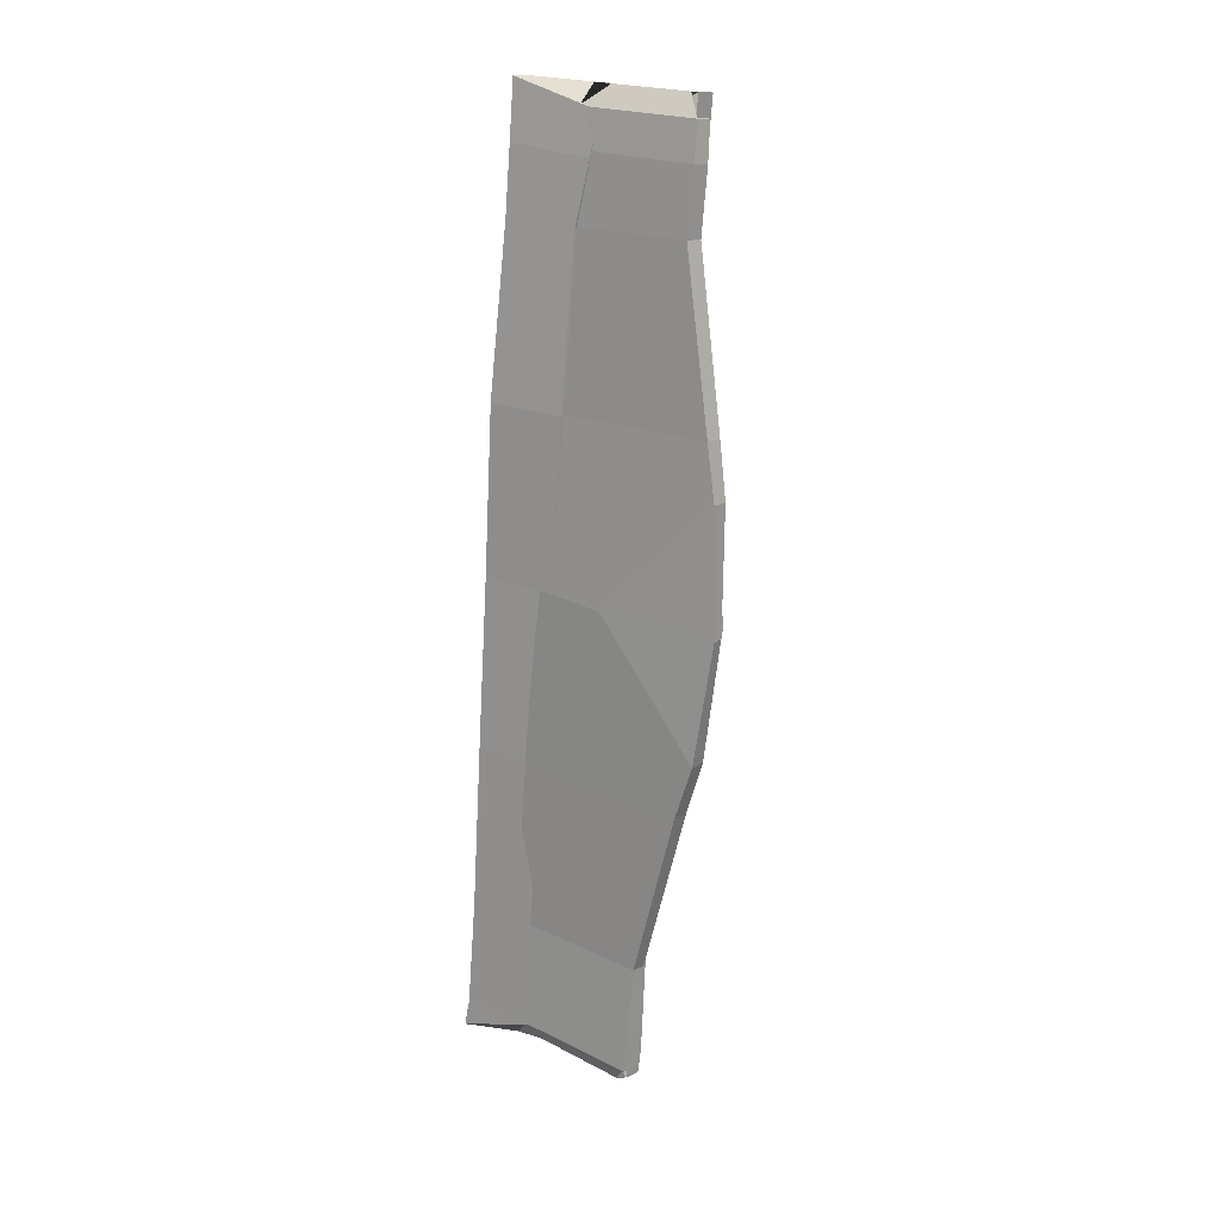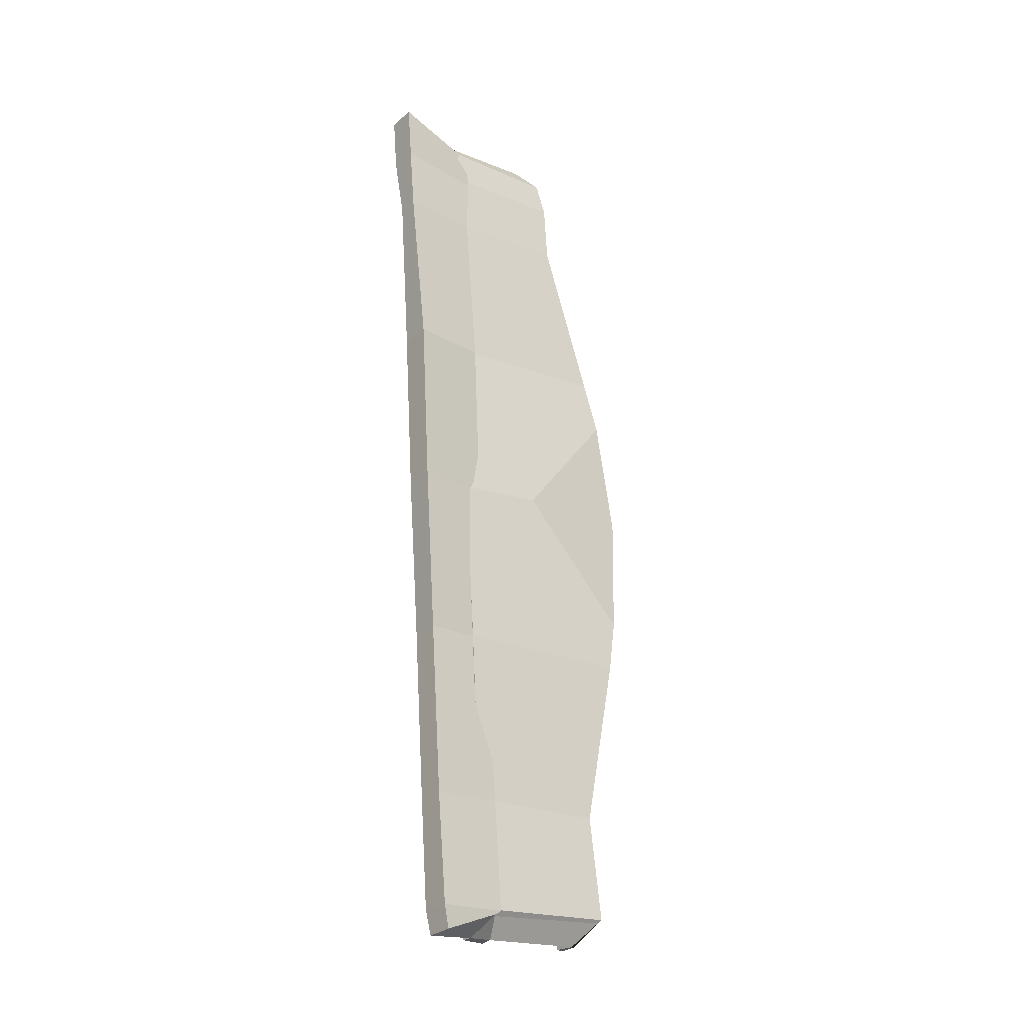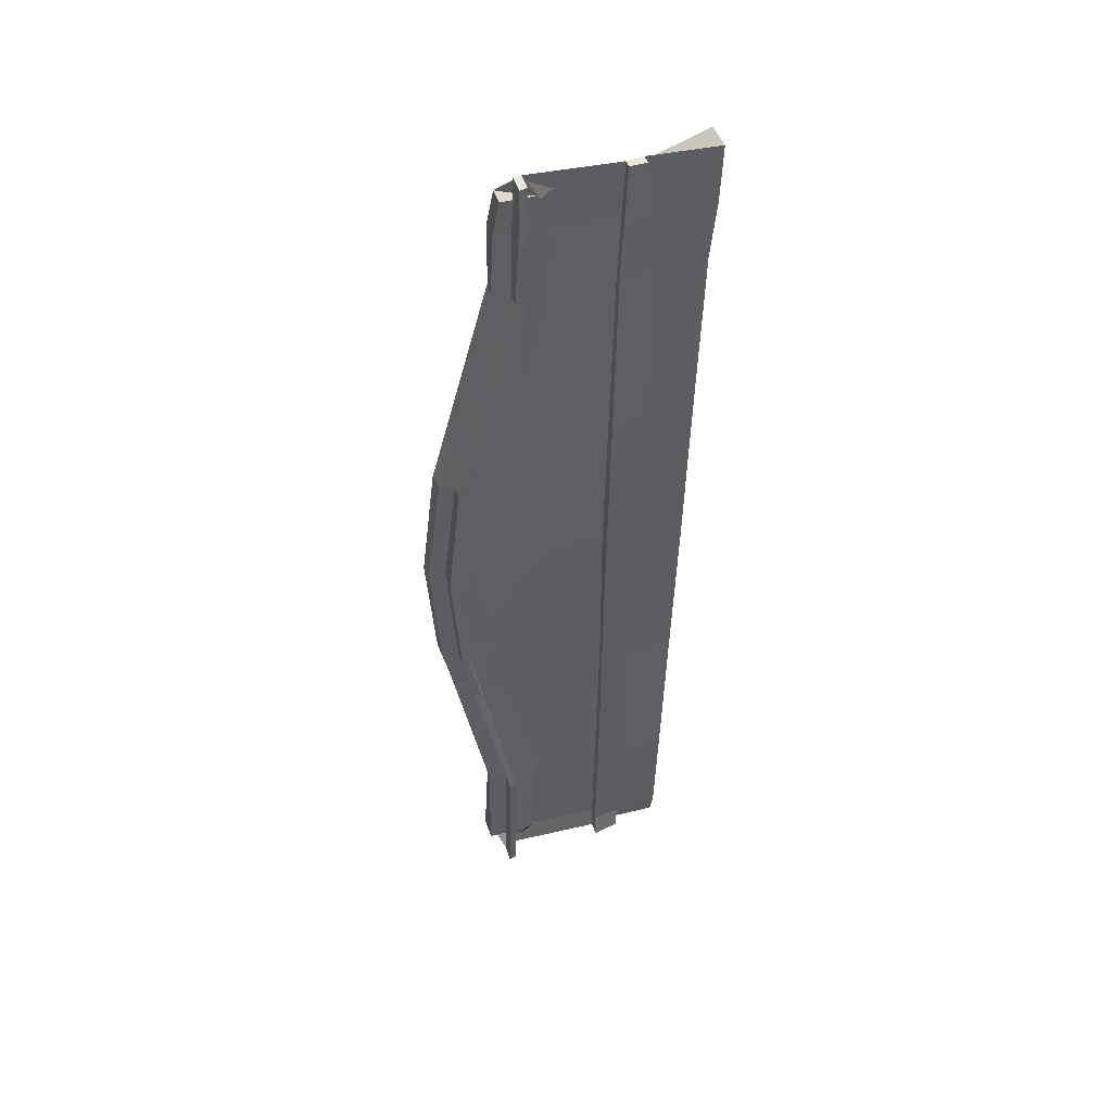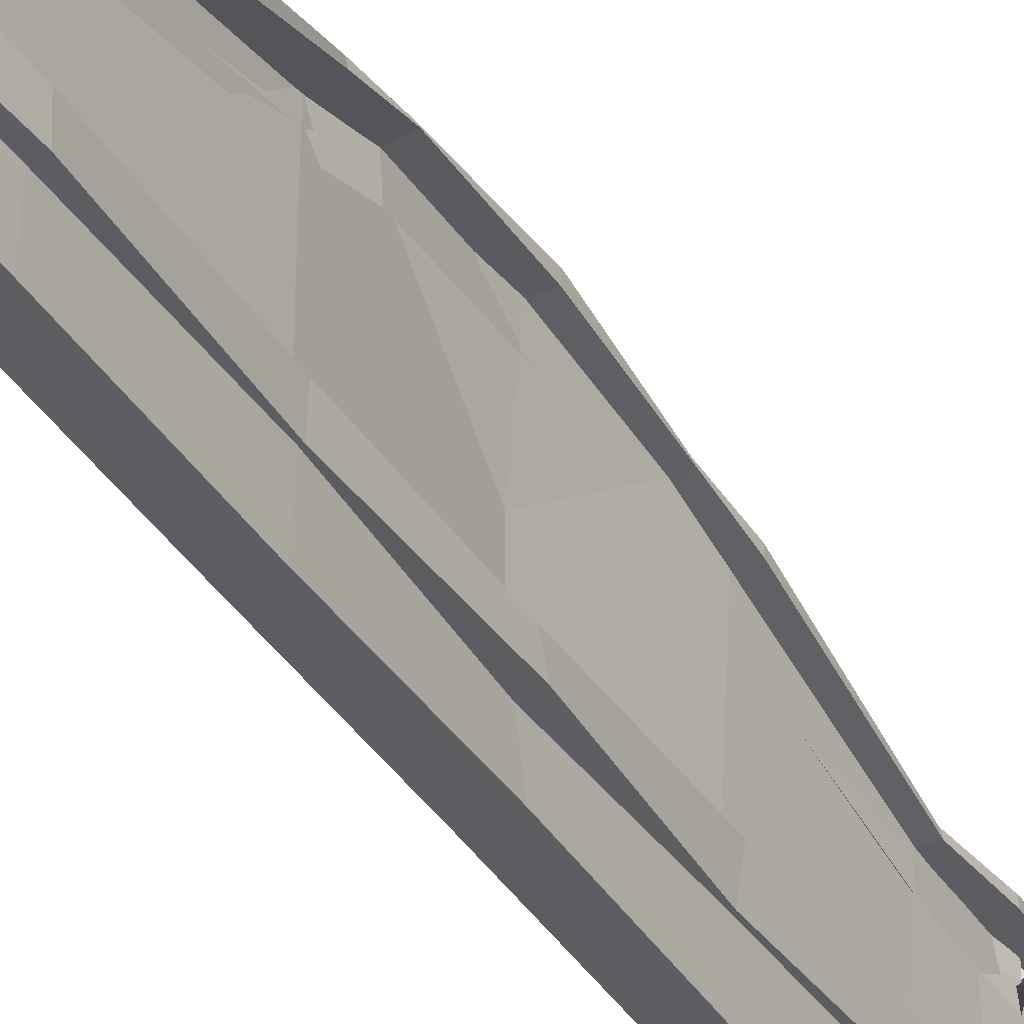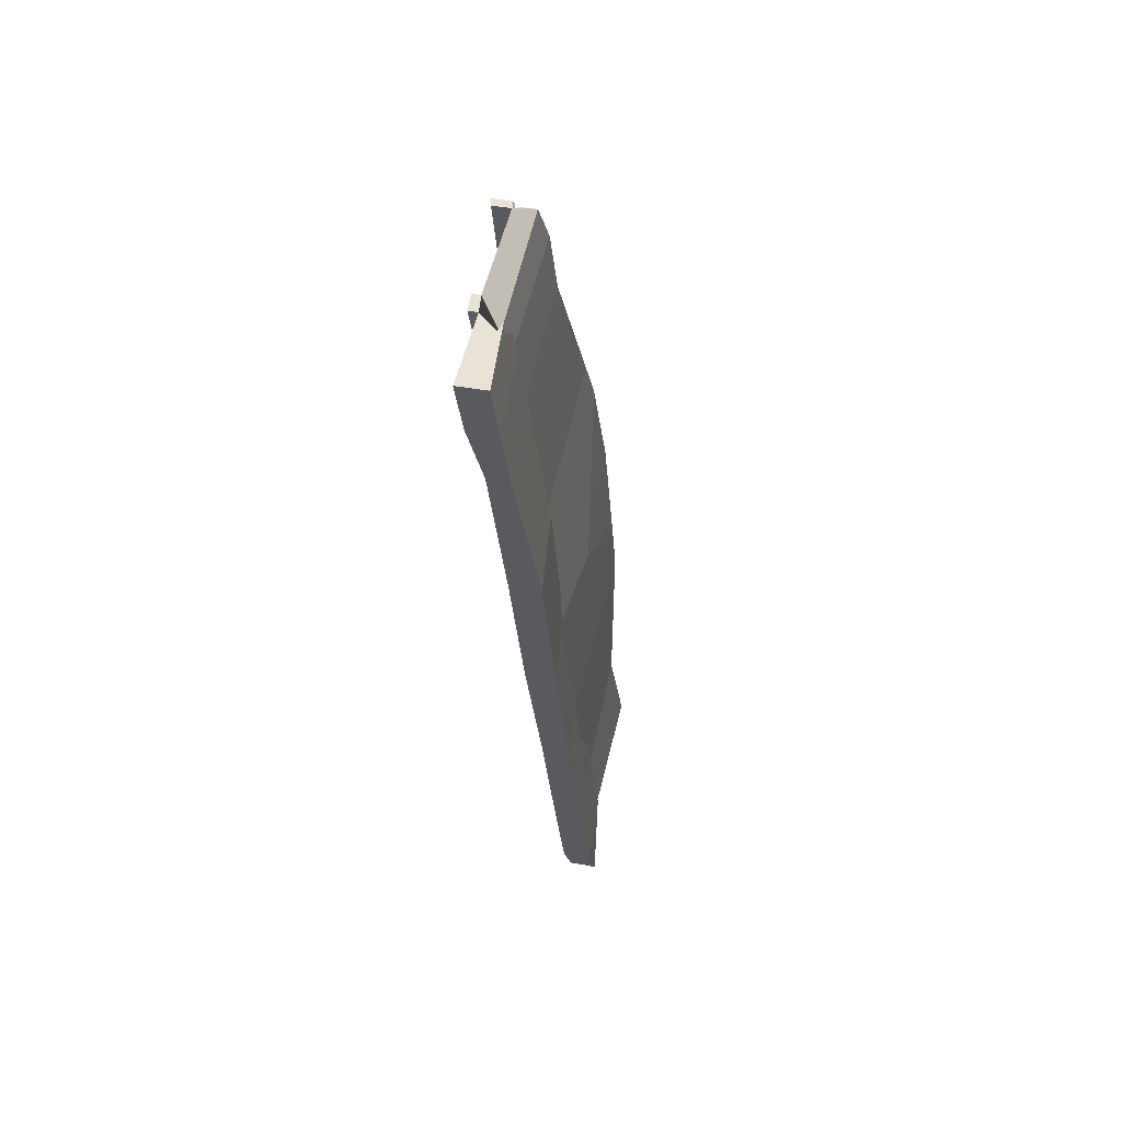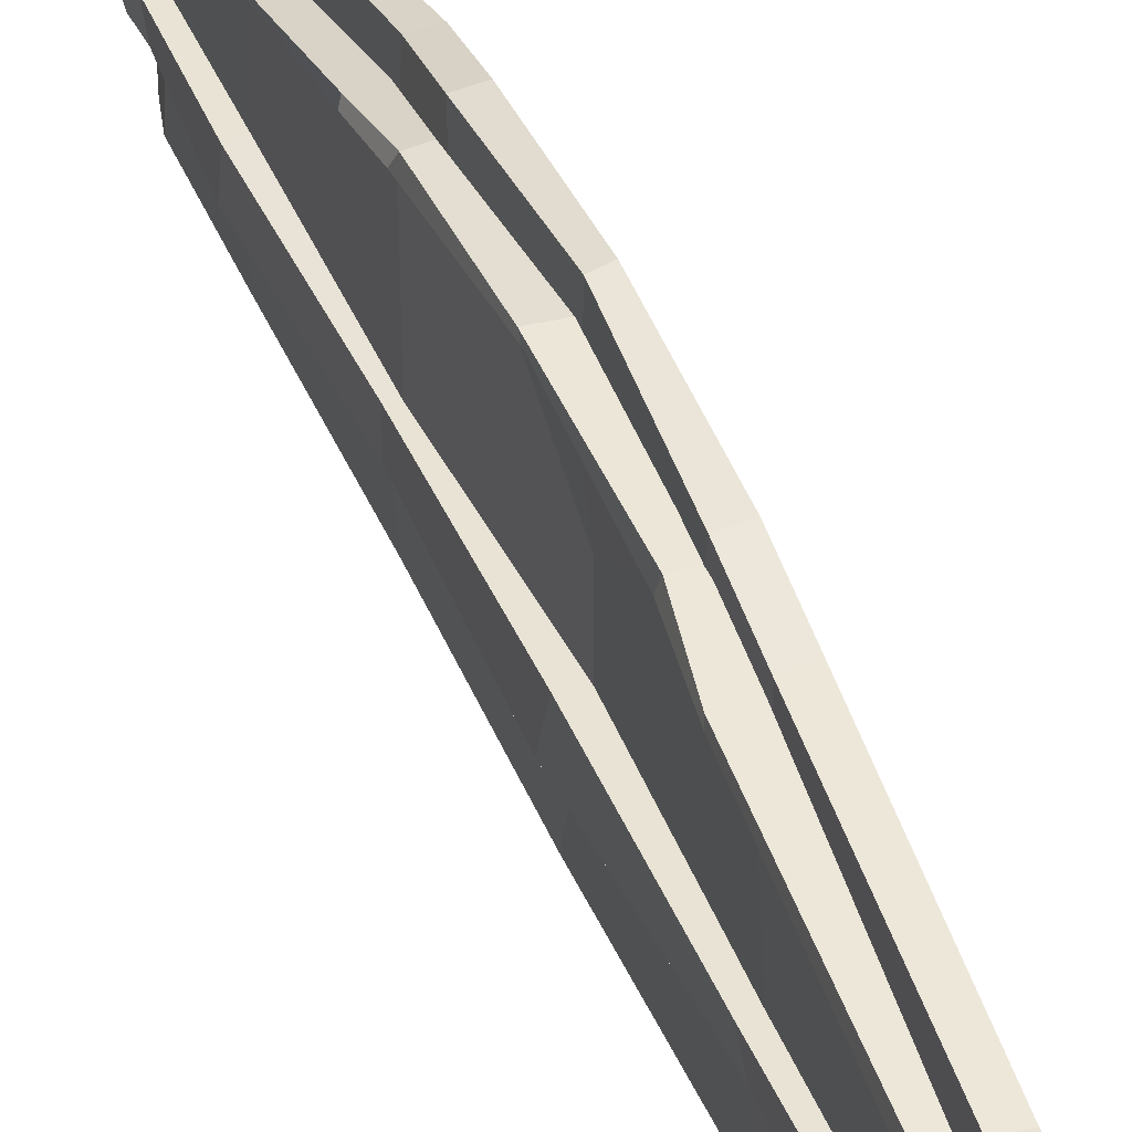
<metadata>
{"format":"obj","ext":"obj","renderer":"f3d","projection":"perspective","resolution":1024,"background":"white","views":[{"elev":21.1,"azim":130.6,"up":"+Z"},{"elev":-19.9,"azim":51.6,"up":"+Z"},{"elev":40.4,"azim":-107.6,"up":"+Z"},{"elev":-37.3,"azim":-156.5,"up":"+Y"},{"elev":59.7,"azim":13.3,"up":"+Z"},{"elev":42.0,"azim":-26.4,"up":"+Y"}]}
</metadata>
<code>
o boatback.014
v -0.4458 7.578 7.272
v -0.9533 7.571 12.21
v -0.4554 8.509 7.276
v -0.9459 8.522 12.21
v -0.9488 8.564 12.21
v -0.4894 8.548 7.277
v -0.4717 7.974 7.278
v -0.9574 8.043 12.21
v -0.4458 7.829 7.277
v -0.9447 7.952 12.21
v -0.8422 7.571 11.56
v -0.885 8.521 11.56
v -0.8789 8.561 11.56
v -0.8454 8.034 11.56
v -0.8538 7.863 11.56
v -0.9208 7.571 11.91
v -0.9081 8.521 11.91
v -0.9157 8.562 11.91
v -0.9047 8.039 11.91
v -0.911 7.909 11.89
v -0.5174 8.509 7.983
v -0.5492 8.55 7.982
v -0.5197 7.985 7.976
v -0.5435 7.824 7.982
v -0.5391 7.576 7.977
v -0.9935 7.952 12.21
v -1.001 8.043 12.2
v -0.5872 7.984 7.975
v -0.5404 7.976 7.266
v -0.5076 7.829 7.272
v -0.5984 7.826 7.969
v -0.9485 8.039 11.9
v -0.8884 8.033 11.56
v -0.9358 7.909 11.89
v -0.893 7.864 11.55
v -0.5811 8.549 7.266
v -0.5724 8.508 7.27
v -0.6083 8.508 7.981
v -1.04 8.522 12.2
v -1.055 8.564 12.2
v -0.6408 8.549 7.978
v -1.019 8.522 11.9
v -0.9557 8.52 11.55
v -1.017 8.563 11.9
v -0.9457 8.561 11.55
v -0.4509 8.508 7.413
v -0.5061 8.549 7.405
v -0.4685 7.976 7.411
v -0.4728 7.829 7.402
v -0.4889 7.577 7.403
v -0.5284 7.977 7.403
v -0.511 7.827 7.407
v -0.5713 8.508 7.401
v -0.6038 8.55 7.395
v -0.9346 8.563 12.12
v -0.6973 7.575 9.763
v -0.6399 8.005 9.789
v -0.6629 7.842 9.783
v -0.7189 8.008 9.774
v -0.7466 7.845 9.762
v -0.7641 7.572 10.67
v -0.7913 8.728 10.66
v -0.7662 8.769 10.67
v -0.7483 8.022 10.67
v -0.7652 7.853 10.67
v -0.8068 8.021 10.66
v -0.7795 7.853 10.67
v -0.8743 8.729 10.65
v -0.8742 8.77 10.65
v -0.6037 8.719 8.893
v -0.6038 8.763 8.878
v -0.6035 7.993 8.89
v -0.6279 7.835 8.873
v -0.6451 7.995 8.879
v -0.6436 7.834 8.874
v -0.7117 8.723 8.869
v -0.7043 8.763 8.871
v -0.612 7.573 8.88
v -0.7612 8.793 10.39
v -0.615 8.786 9.172
v -0.64 8.321 9.79
v -0.6892 8.851 9.774
v -0.6436 8.83 9.155
v -0.7382 8.832 10.4
v -0.6762 8.89 9.783
v -0.7379 8.79 9.146
v -0.8307 8.792 10.39
v -0.7734 8.85 9.77
v -0.7181 8.828 9.156
v -0.8144 8.834 10.39
v -0.7784 8.892 9.767
v -0.2934 7.577 7.293
v -0.798 7.571 12.22
v -0.3632 8.614 7.398
v -0.8596 8.629 12.11
v -0.9437 8.433 12.08
v -0.4638 8.418 7.415
v -0.4013 7.87 7.39
v -0.8519 7.937 12.11
v -0.3801 7.934 7.396
v -0.8601 8.055 12.1
v -0.7298 7.572 11.57
v -0.7764 8.644 11.58
v -0.8864 8.378 11.53
v -0.7697 7.904 11.57
v -0.7552 7.991 11.56
v -0.7673 7.571 11.92
v -0.8136 8.652 11.92
v -0.9161 8.378 11.91
v -0.8211 7.909 11.92
v -0.8094 8.038 11.88
v -0.4377 8.634 7.97
v -0.54 8.367 8.004
v -0.4166 7.855 7.988
v -0.4104 7.956 7.985
v -0.3892 7.576 7.988
v -0.9069 8.05 12.1
v -0.9085 7.936 12.1
v -0.4637 7.855 7.983
v -0.4154 7.869 7.393
v -0.4487 7.935 7.386
v -0.4596 7.956 7.982
v -0.8692 7.909 11.91
v -0.8259 7.904 11.56
v -0.863 8.038 11.88
v -0.8258 7.996 11.55
v -0.4908 8.443 7.383
v -0.4532 8.614 7.392
v -0.5061 8.643 7.968
v -0.9533 8.629 12.1
v -0.95 8.457 12.1
v -0.5372 8.427 7.992
v -0.9122 8.652 11.91
v -0.8672 8.654 11.58
v -0.8977 8.432 11.91
v -0.8535 8.437 11.55
v -0.3593 8.639 7.416
v -0.4712 8.364 7.411
v -0.3664 7.847 7.418
v -0.3612 7.959 7.413
v -0.3276 7.578 7.417
v -0.4025 7.847 7.412
v -0.3973 7.959 7.411
v -0.481 8.639 7.405
v -0.4819 8.419 7.406
v -0.9381 8.379 12.12
v -0.5358 7.573 9.787
v -0.584 7.879 9.782
v -0.5913 7.975 9.774
v -0.6329 7.88 9.772
v -0.6401 7.975 9.77
v -0.5991 7.572 10.68
v -0.6818 8.855 10.7
v -0.769 8.59 10.62
v -0.6761 7.891 10.67
v -0.6534 7.984 10.67
v -0.7282 7.892 10.67
v -0.7111 7.985 10.67
v -0.7768 8.854 10.7
v -0.7348 8.641 10.64
v -0.4834 8.847 8.865
v -0.599 8.583 8.929
v -0.4947 7.866 8.888
v -0.5084 7.965 8.88
v -0.5503 7.866 8.884
v -0.5646 7.966 8.872
v -0.5743 8.847 8.858
v -0.6043 8.637 8.908
v -0.4614 7.574 8.887
v -0.6522 8.924 10.42
v -0.5243 8.919 9.144
v -0.537 8.324 9.788
v -0.5921 8.985 9.781
v -0.6411 8.649 9.186
v -0.7301 8.65 10.37
v -0.6783 8.707 9.778
v -0.6152 8.913 9.14
v -0.745 8.917 10.41
v -0.6586 8.975 9.782
v -0.6311 8.699 9.18
v -0.7378 8.701 10.37
v -0.6616 8.756 9.783
f 19 17 4 8
f 62 68 43 12
f 15 35 34 20
f 16 20 10 2
f 61 65 15 11
f 8 27 32 19
f 12 43 42 17
f 64 62 12 14
f 11 15 20 16
f 72 74 28 23
f 6 36 37 3
f 14 12 17 19
f 48 46 21 23
f 4 39 40 5
f 19 32 33 14
f 50 49 24 25
f 34 32 27 26
f 67 66 33 35
f 35 33 32 34
f 52 51 28 31
f 10 26 27 8
f 65 67 35 15
f 20 34 26 10
f 49 52 31 24
f 48 51 29 7
f 7 29 30 9
f 42 44 40 39
f 68 69 45 43
f 43 45 44 42
f 53 54 41 38
f 17 42 39 4
f 18 44 45 13
f 47 54 36 6
f 71 77 41 22
f 46 53 38 21
f 5 40 44 18 55
f 3 37 53 46
f 22 41 54 47
f 37 36 54 53
f 23 28 51 48
f 9 30 52 49
f 30 29 51 52
f 1 9 49 50
f 7 3 46 48
f 83 89 77 71
f 73 75 60 58
f 75 74 59 60
f 64 66 59 57
f 63 69 90 84
f 78 73 58 56
f 72 70 80 81 57
f 14 33 66 64
f 13 45 69 63
f 76 77 89 86
f 58 60 67 65
f 60 59 66 67
f 70 76 86 80
f 56 58 65 61
f 57 81 79 62 64
f 21 38 76 70
f 25 24 73 78
f 23 21 70 72
f 31 28 74 75
f 24 31 75 73
f 38 41 77 76
f 87 90 69 68
f 57 59 74 72
f 79 81 82
f 82 81 80
f 83 85 91 89
f 85 84 90 91
f 87 88 91 90
f 88 86 89 91
f 79 82 88 87
f 82 80 86 88
f 79 87 68 62
f 110 99 95 108
f 153 103 134 159
f 106 111 125 126
f 107 93 101 111
f 152 102 106 156
f 99 110 123 118
f 103 108 133 134
f 155 105 103 153
f 102 107 111 106
f 163 114 119 165
f 97 94 128 127
f 105 110 108 103
f 139 114 112 137
f 95 96 131 130
f 110 105 124 123
f 141 116 115 140
f 125 117 118 123
f 158 126 124 157
f 126 125 123 124
f 143 122 119 142
f 101 99 118 117
f 156 106 126 158
f 111 101 117 125
f 140 115 122 143
f 139 98 120 142
f 98 100 121 120
f 133 130 131 135
f 159 134 136 160
f 134 133 135 136
f 144 129 132 145
f 108 95 130 133
f 109 104 136 135
f 138 97 127 145
f 162 113 132 168
f 137 112 129 144
f 96 146 109 135 131
f 94 137 144 128
f 113 138 145 132
f 128 144 145 127
f 114 139 142 119
f 100 140 143 121
f 121 143 142 120
f 92 141 140 100
f 98 139 137 94
f 174 162 168 180
f 164 149 151 166
f 166 151 150 165
f 155 148 150 157
f 154 175 181 160
f 169 147 149 164
f 163 148 172 171 161
f 105 155 157 124
f 104 154 160 136
f 167 177 180 168
f 149 156 158 151
f 151 158 157 150
f 161 171 177 167
f 147 152 156 149
f 148 155 153 170 172
f 112 161 167 129
f 116 169 164 115
f 114 163 161 112
f 122 166 165 119
f 115 164 166 122
f 129 167 168 132
f 178 159 160 181
f 148 163 165 150
f 170 173 172
f 173 171 172
f 174 180 182 176
f 176 182 181 175
f 178 181 182 179
f 179 182 180 177
f 170 178 179 173
f 173 179 177 171
f 170 153 159 178
f 56 61 152 147
f 2 10 101 93
f 4 5 96 95
f 84 85 176 175
f 13 63 154 104
f 50 25 116 141
f 61 11 102 152
f 47 6 97 138
f 63 84 175 154
f 22 47 138 113
f 3 7 98 94
f 11 16 107 102
f 9 1 92 100
f 18 13 104 109
f 10 8 99 101
f 5 55 146 96
f 16 2 93 107
f 83 71 162 174
f 85 83 174 176
f 78 56 147 169
f 55 18 109 146
f 6 3 94 97
f 25 78 169 116
f 71 22 113 162
f 1 50 141 92
f 7 9 100 98
f 8 4 95 99

</code>
